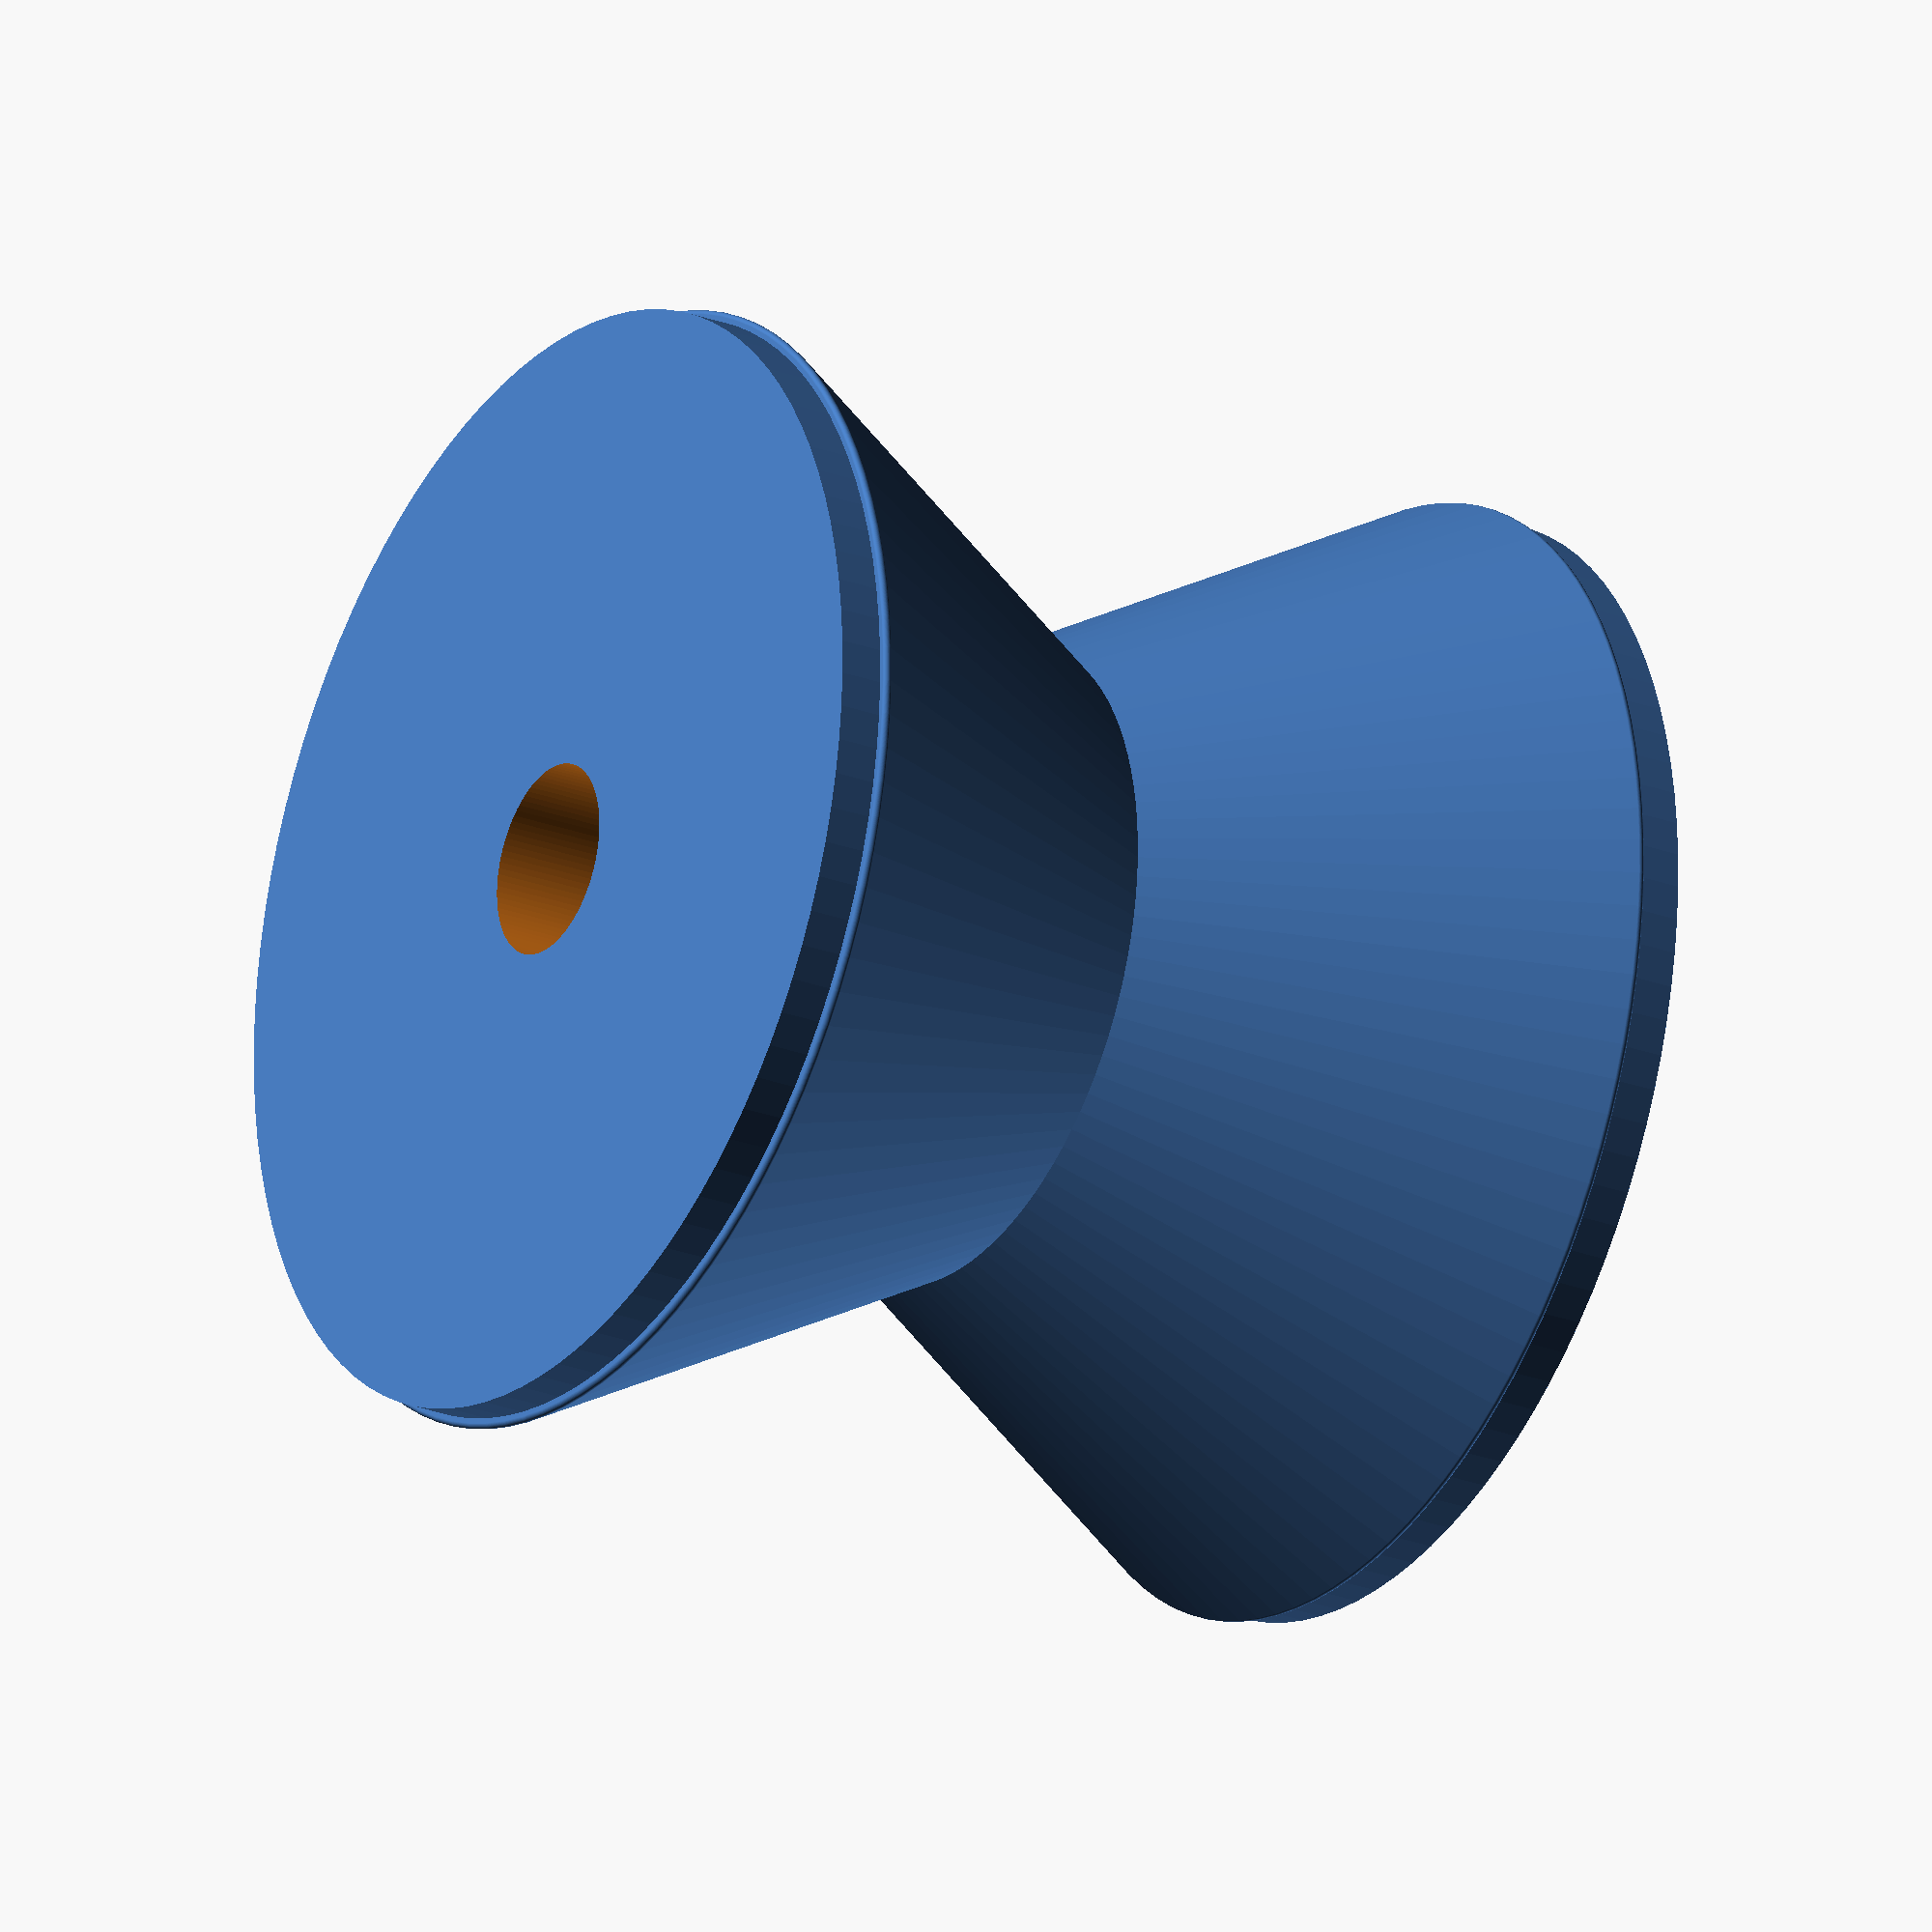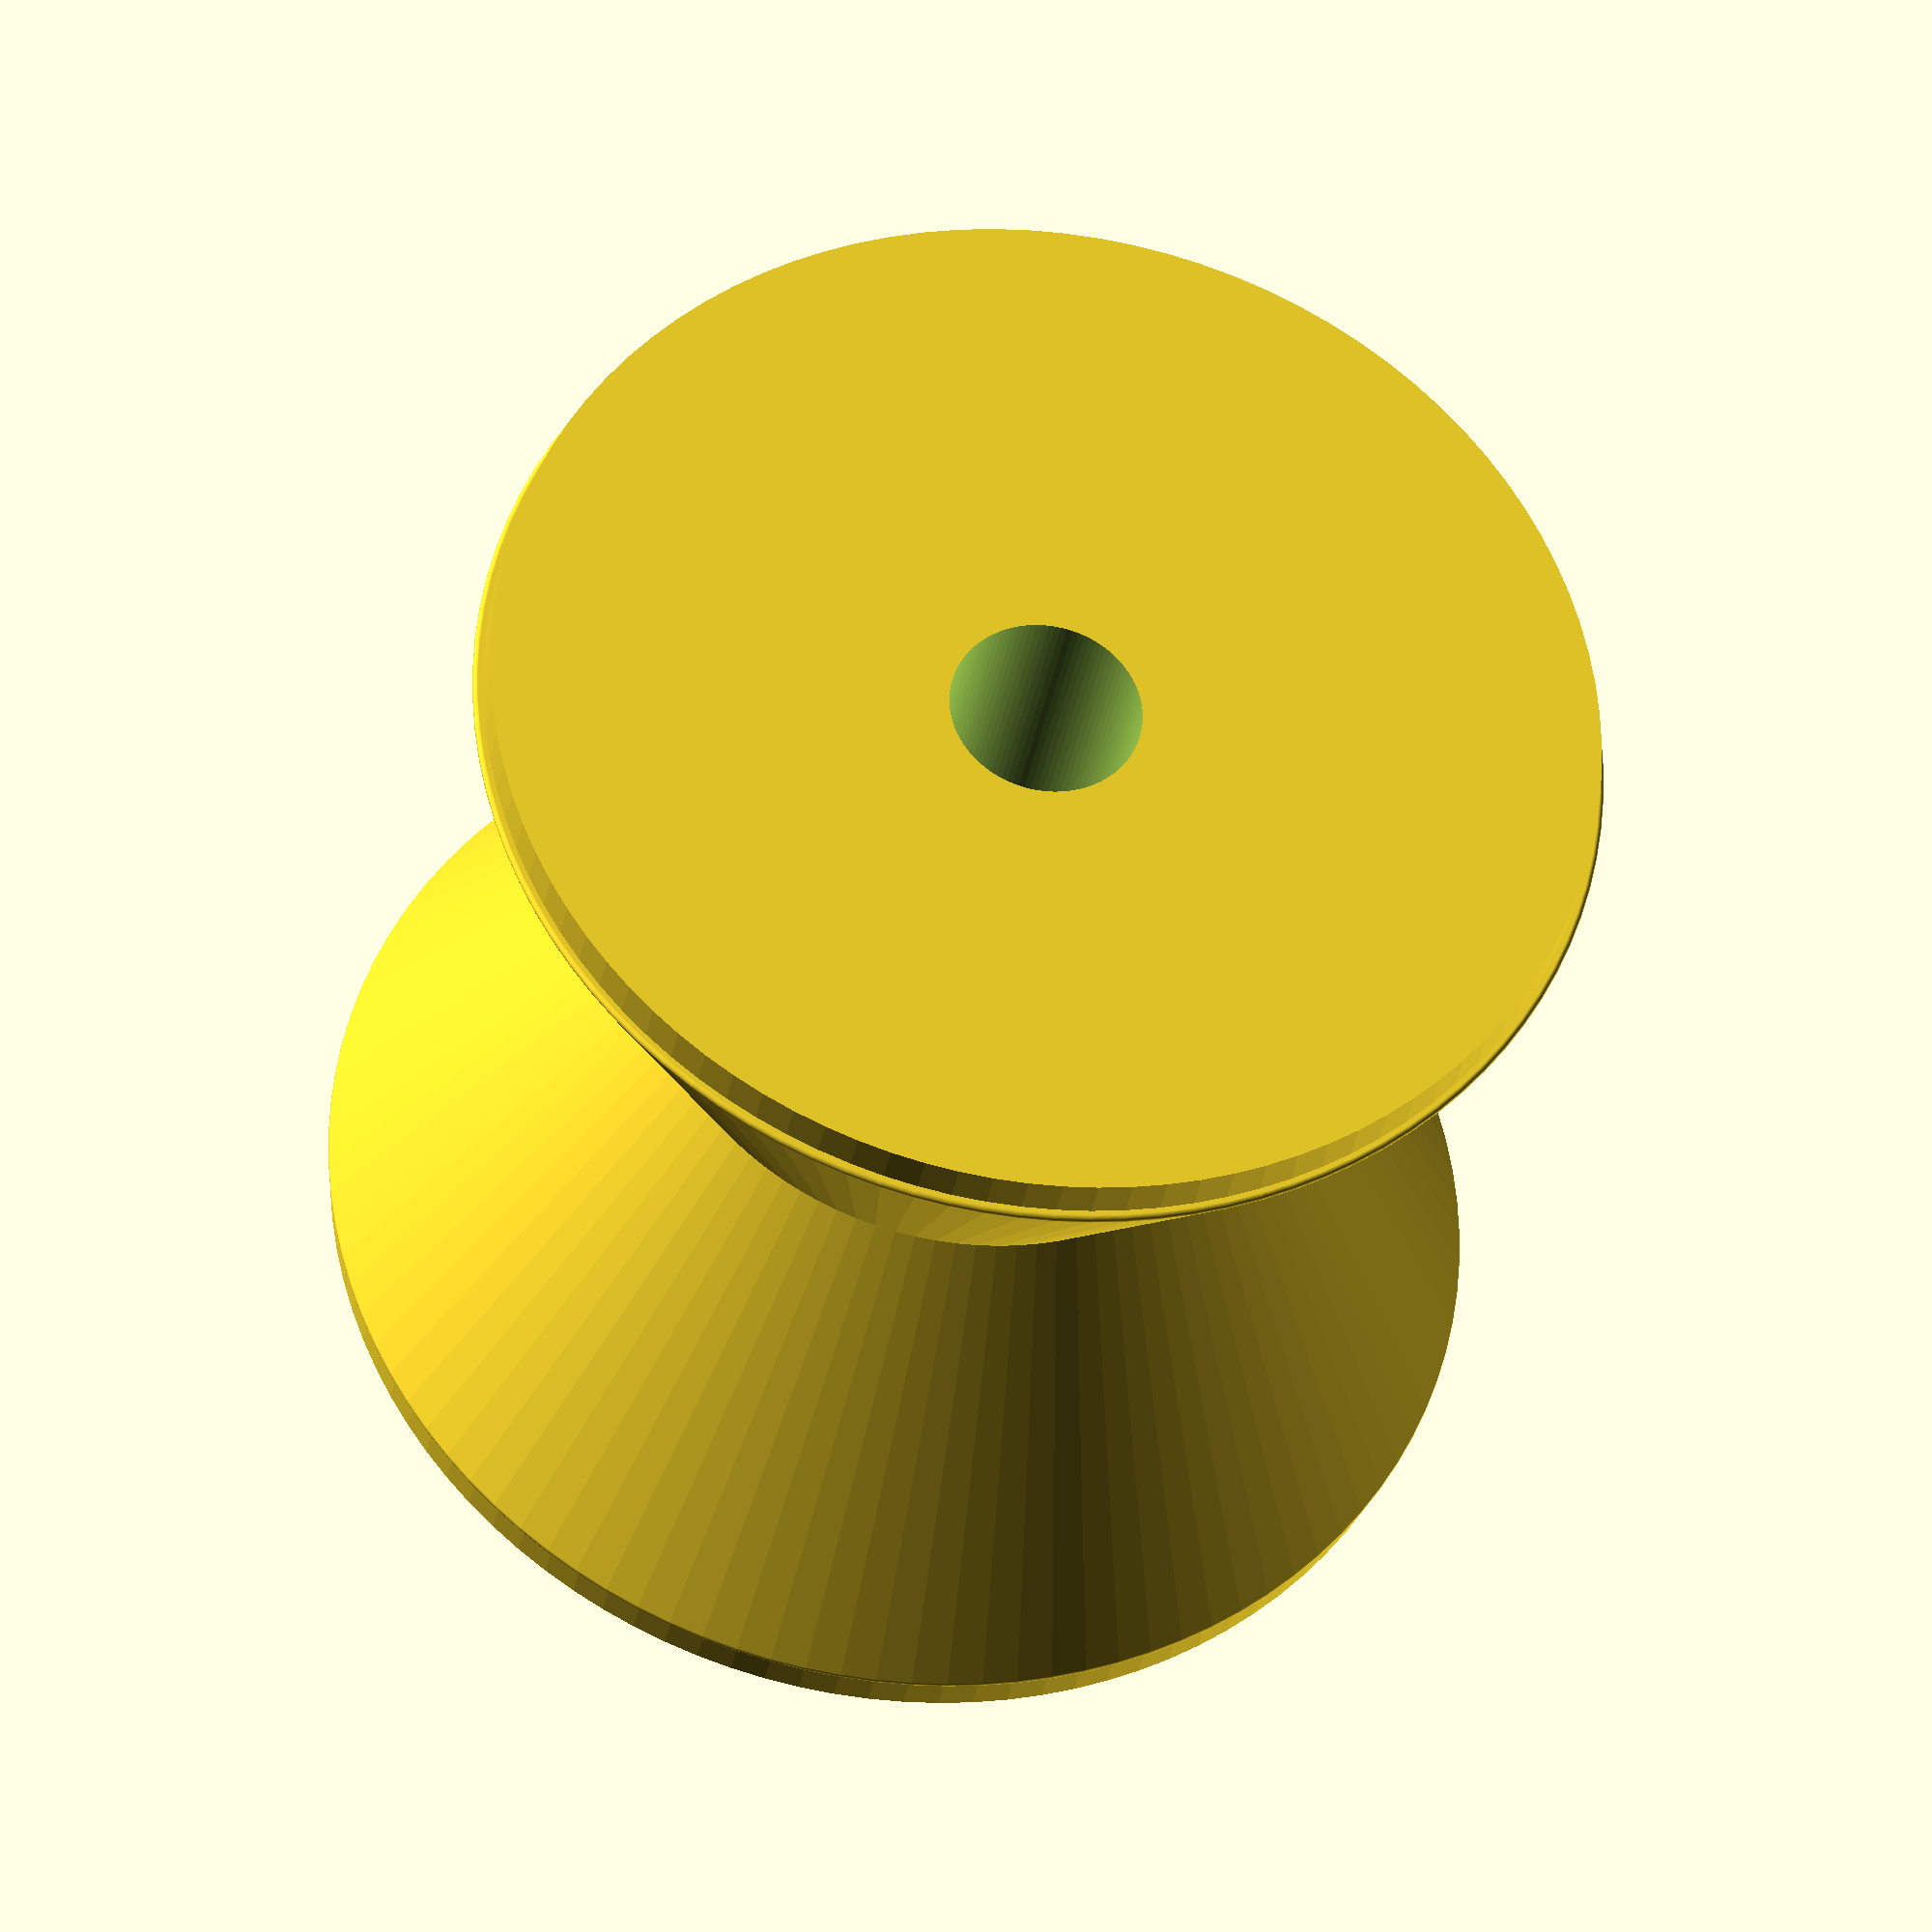
<openscad>
  $fn=100;
  weight=23;
  h=18;
  middle=13;
  screwh=16;
  screwd=4;
//compute
mweight=weight/2;
mh=h/2;
mmiddle=middle/2;



module mainbutton(){
//mirror([0,0,1])
{
union(){
hull() rotate_extrude(){
  minkowski(){ 
     polygon([[mweight,mh],[mmiddle,0],[mmiddle+0.1,0],[mweight+0.1,mh]]);
    circle(0.1);
     }}
     translate([0,0,mh]) cylinder(r=mweight);
     cylinder(d=middle);
    // translate([0,0,-mh]) cylinder(r=mweight);
}
}
}

module screwhole(){
translate([0,0,(h-screwh)]) cylinder(h=screwh,d=screwd);
}

module mainbutton2(){
mainbutton();
mirror([0,0,1]) mainbutton();
}

difference(){
mainbutton2();
screwhole();
}
</openscad>
<views>
elev=24.7 azim=275.2 roll=58.5 proj=o view=wireframe
elev=212.2 azim=196.2 roll=189.4 proj=o view=wireframe
</views>
